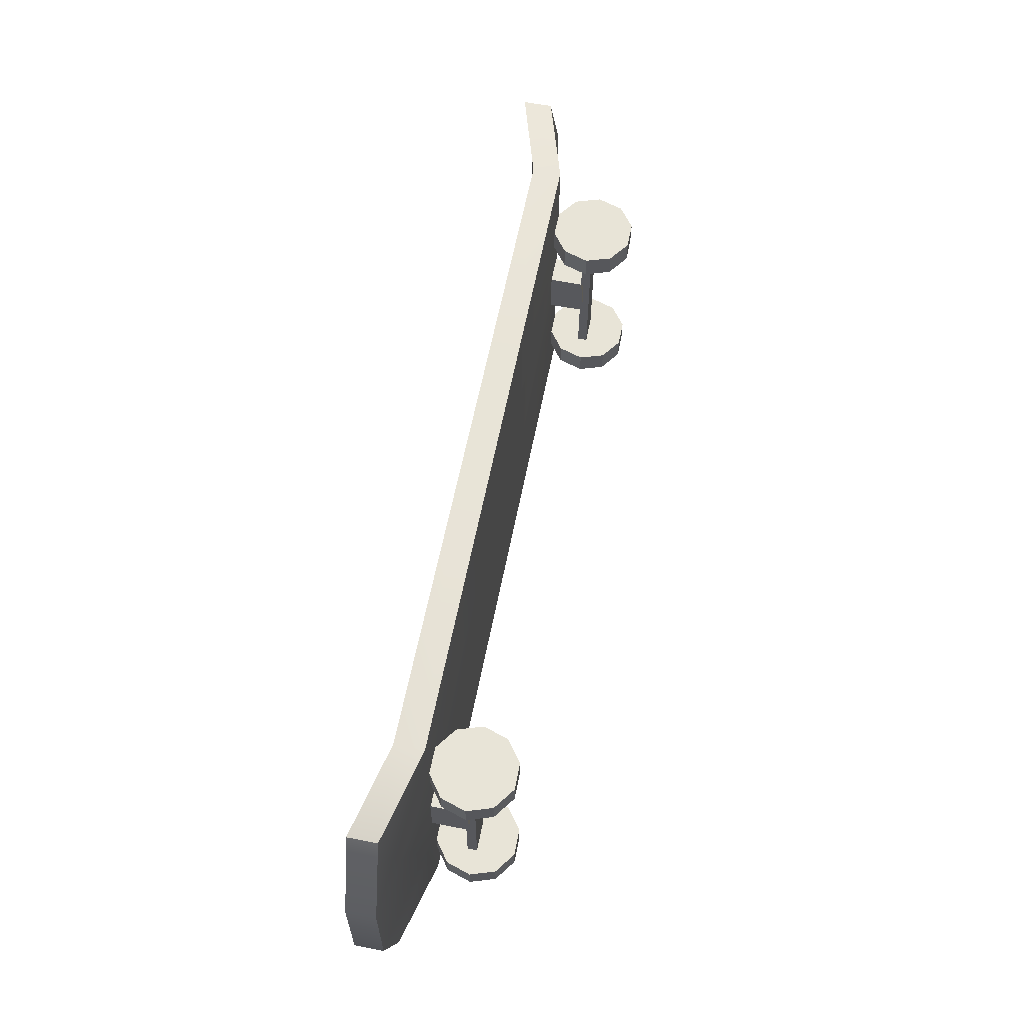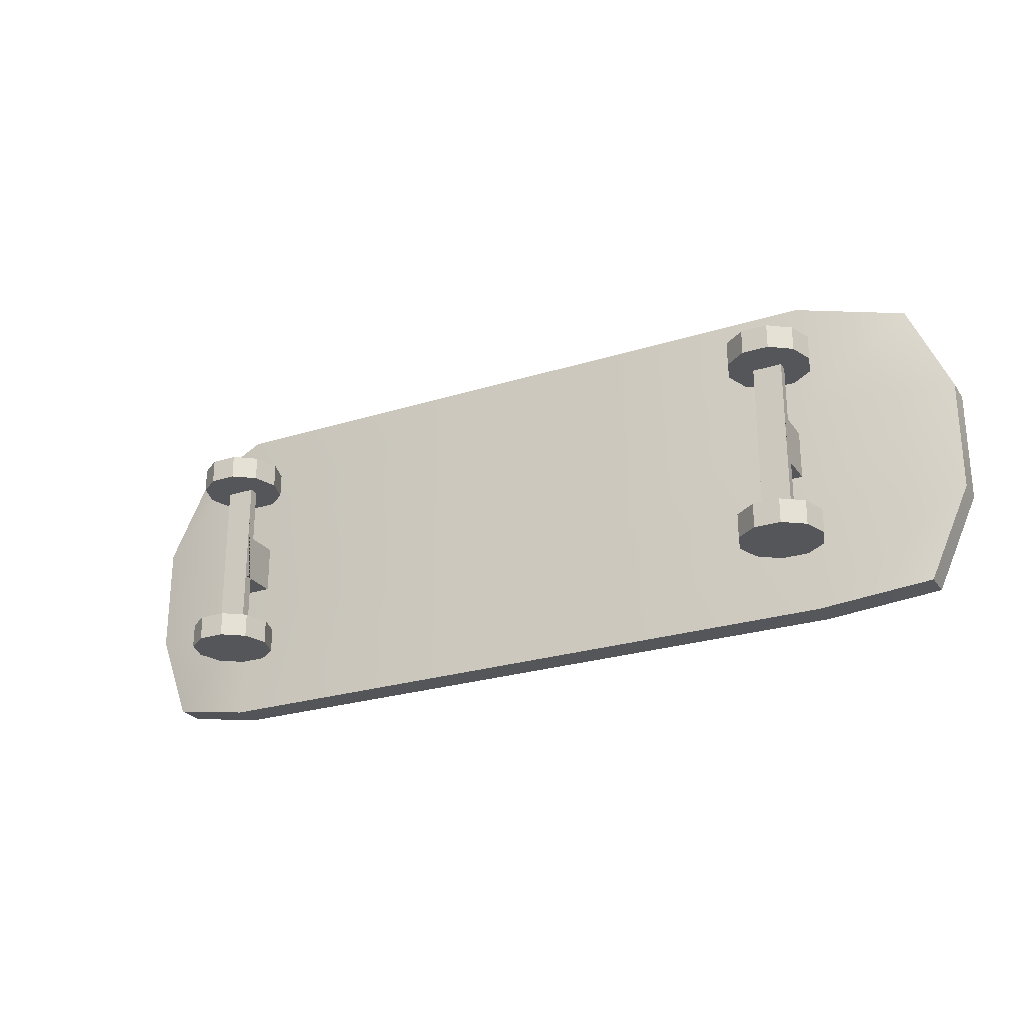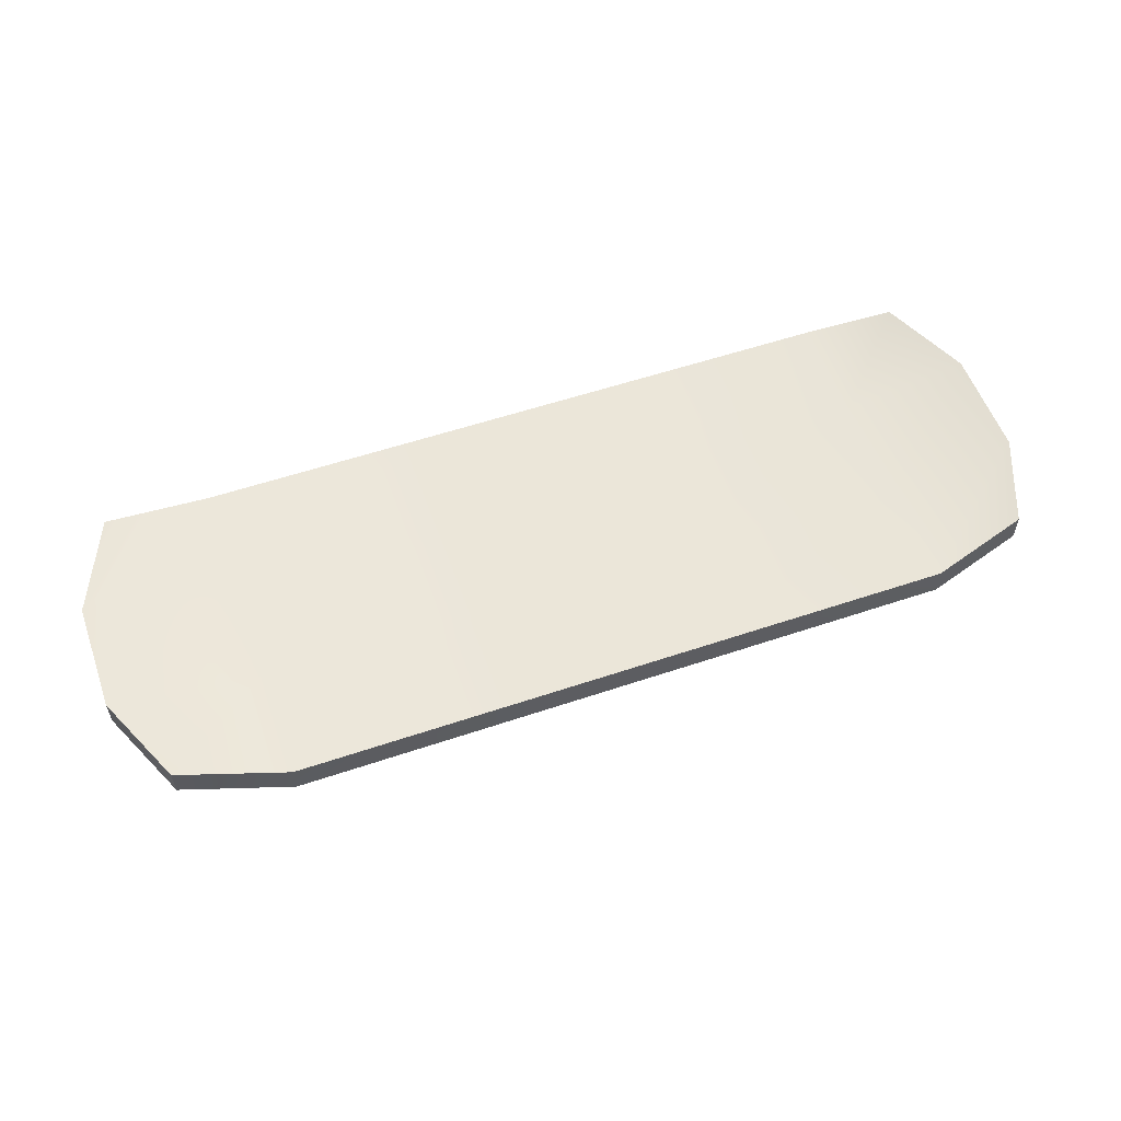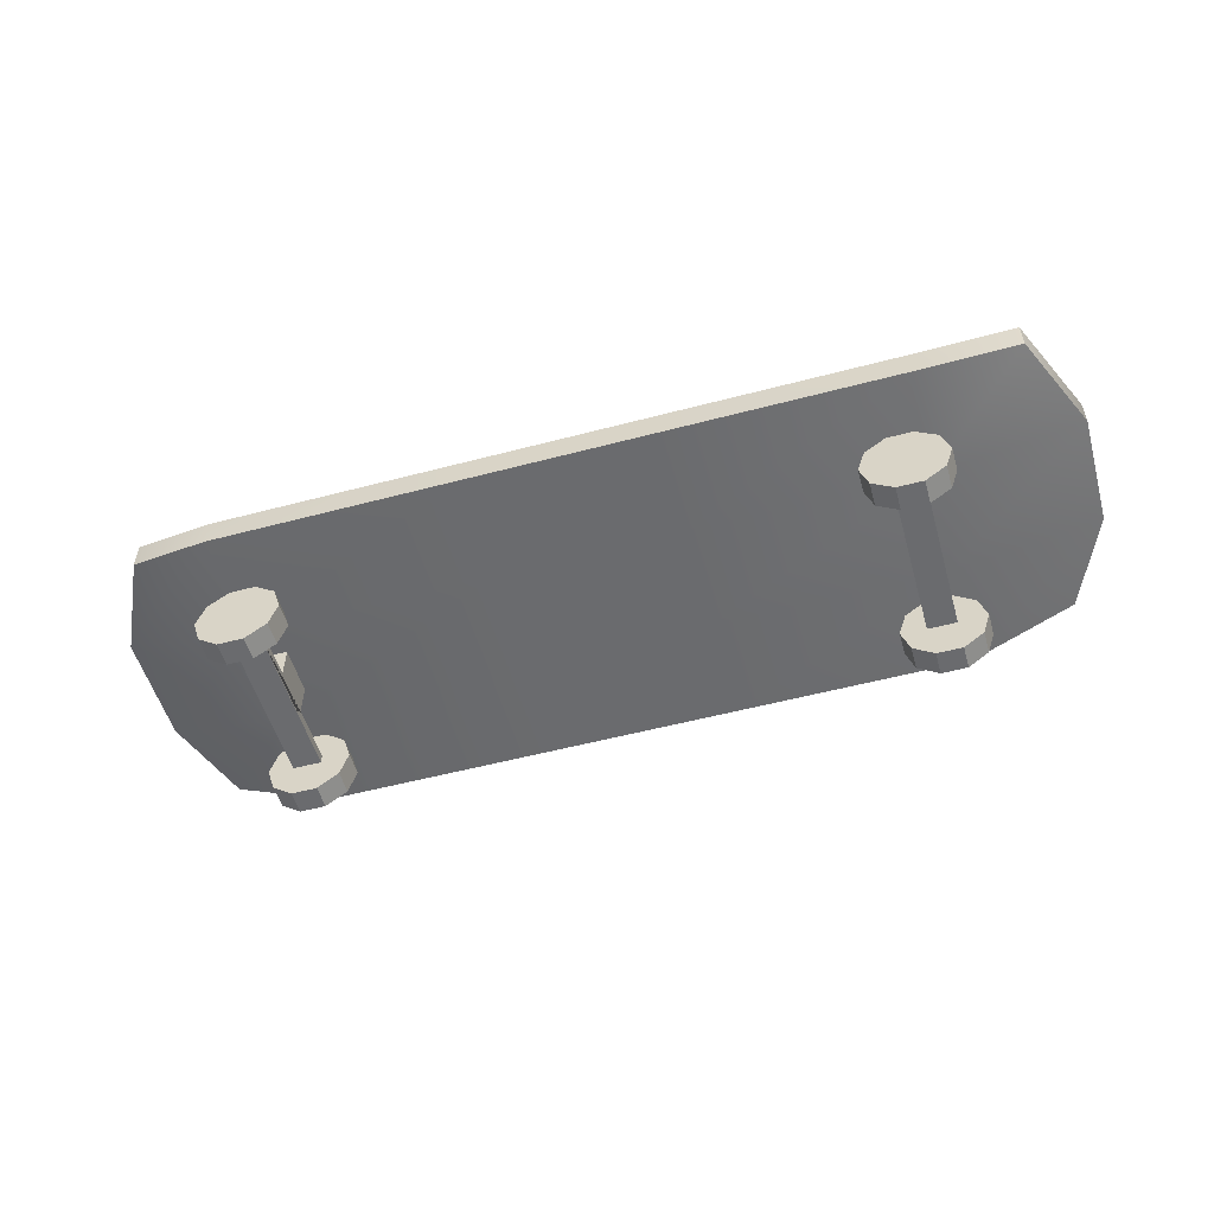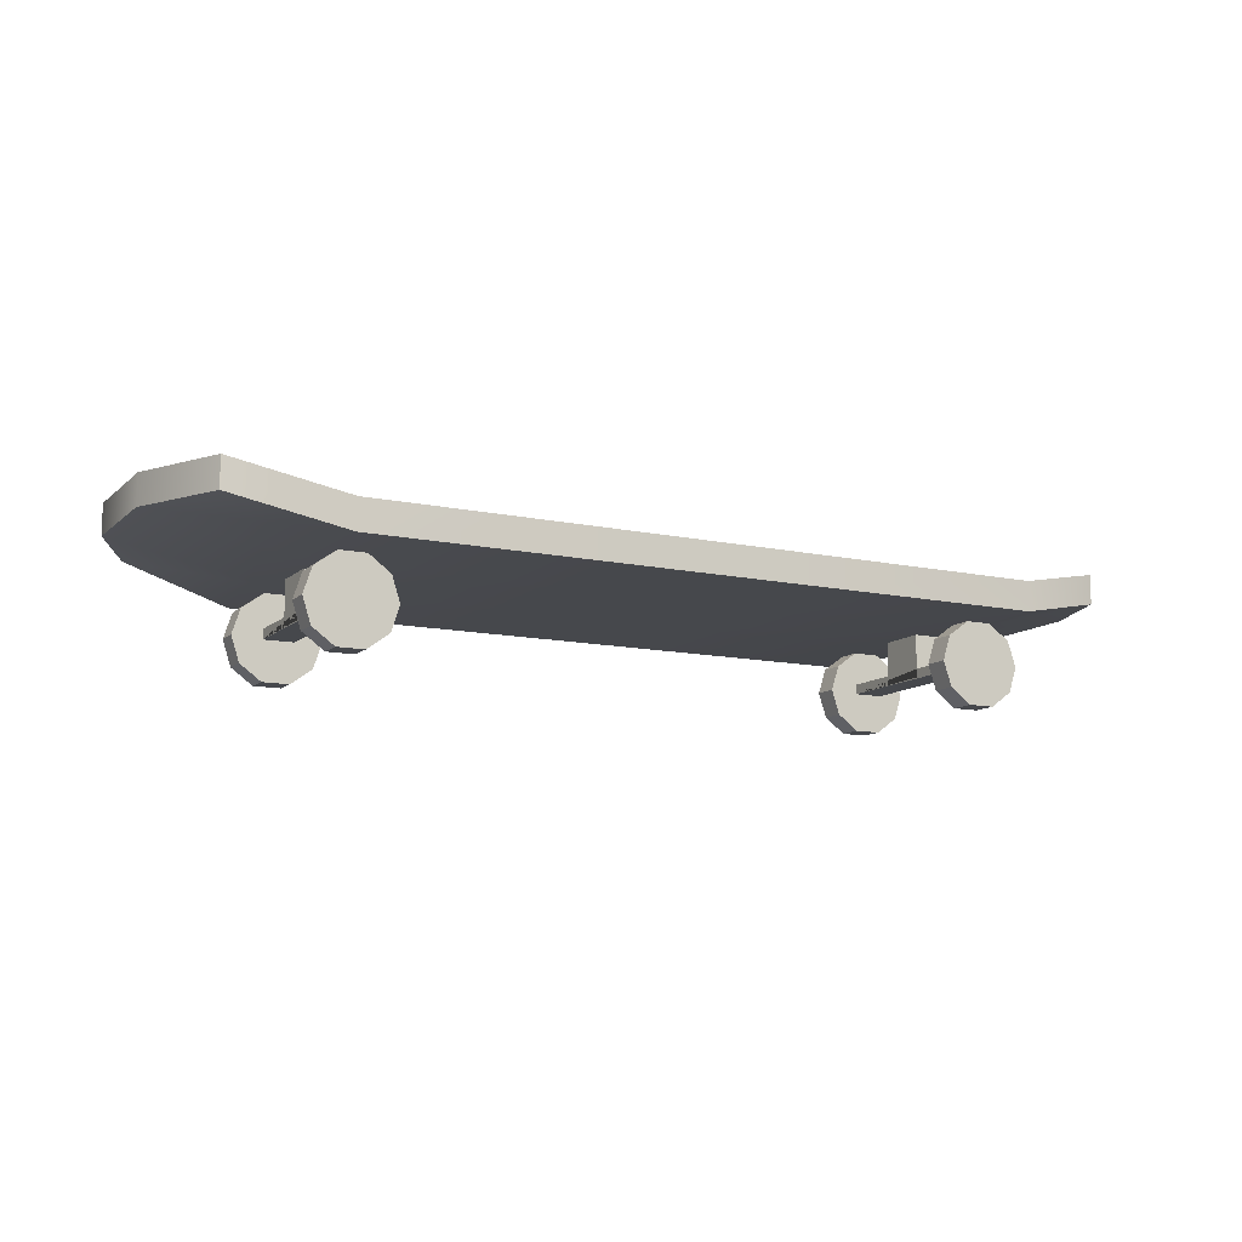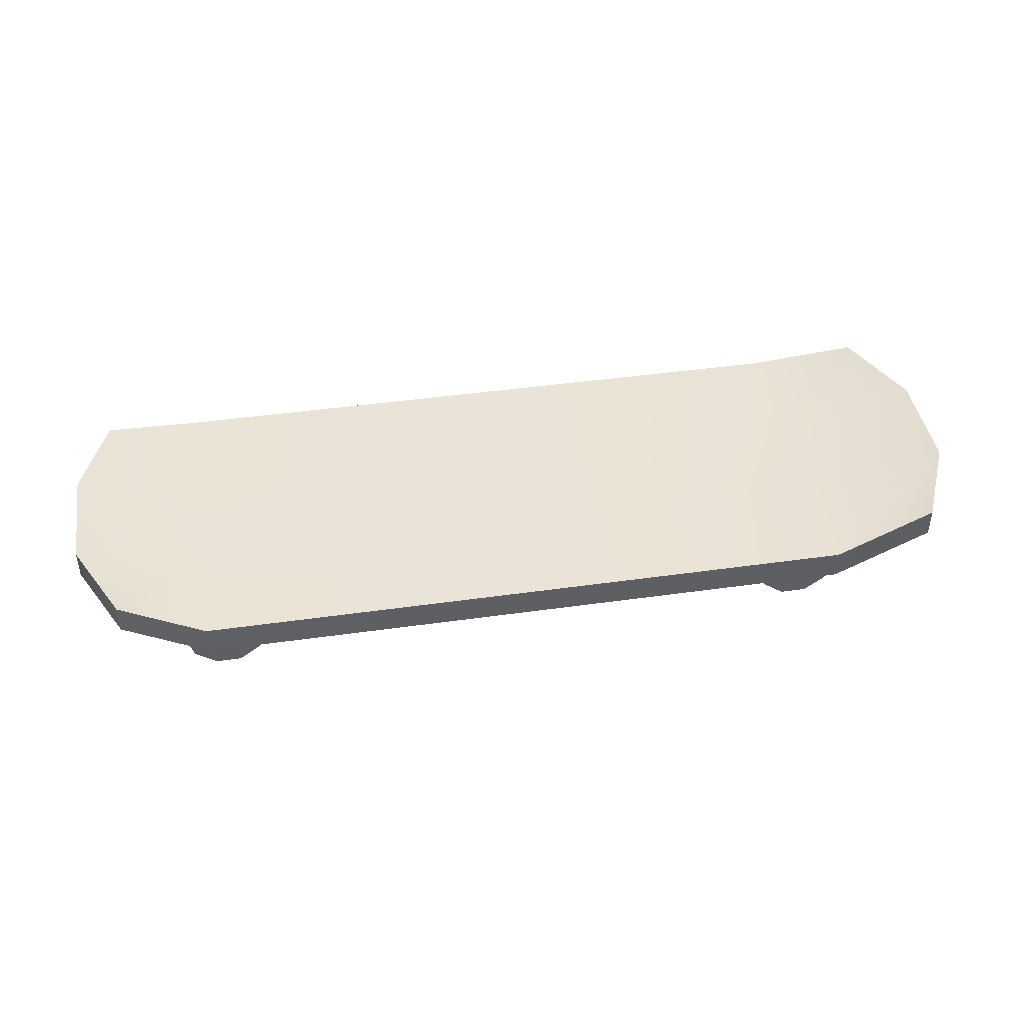
<metadata>
{"format":"obj","ext":"obj","renderer":"f3d","projection":"perspective","resolution":1024,"background":"white","views":[{"elev":61.4,"azim":-78.8,"up":"+Z"},{"elev":-25.4,"azim":26.8,"up":"+Z"},{"elev":55.9,"azim":160.5,"up":"+Y"},{"elev":-53.4,"azim":15.8,"up":"+Y"},{"elev":-11.4,"azim":152.2,"up":"+Y"},{"elev":42.8,"azim":-9.6,"up":"+Y"}]}
</metadata>
<code>
g default
v -4.376 1.101 1.499
v -3.49 0.8484 1.721
v -0.95 0.8484 1.721
v 0.95 0.8484 1.721
v 3.367 0.8484 1.721
v 4.447 1.153 1.548
v -4.376 1.401 1.499
v -3.49 1.148 1.721
v -0.95 1.148 1.721
v 0.95 1.148 1.721
v 3.367 1.148 1.721
v 4.447 1.453 1.548
v -4.807 1.378 0.5735
v -3.49 1.148 0.5735
v -0.95 1.148 0.5735
v 0.95 1.148 0.5735
v 3.367 1.148 0.5735
v 4.883 1.434 0.5735
v -4.807 1.378 -0.5735
v -3.49 1.148 -0.5735
v -0.95 1.148 -0.5735
v 0.95 1.148 -0.5735
v 3.367 1.148 -0.5735
v 4.883 1.434 -0.5735
v -4.455 1.354 -1.494
v -3.49 1.148 -1.721
v -0.95 1.148 -1.721
v 0.95 1.148 -1.721
v 3.367 1.148 -1.721
v 4.464 1.413 -1.514
v -4.455 1.054 -1.494
v -3.49 0.8484 -1.721
v -0.95 0.8484 -1.721
v 0.95 0.8484 -1.721
v 3.367 0.8484 -1.721
v 4.464 1.113 -1.514
v -4.807 1.078 -0.5735
v -3.49 0.8484 -0.5735
v -0.95 0.8484 -0.5735
v 0.95 0.8484 -0.5735
v 3.367 0.8484 -0.5735
v 4.883 1.134 -0.5735
v -4.807 1.078 0.5735
v -3.49 0.8484 0.5735
v -0.95 0.8484 0.5735
v 0.95 0.8484 0.5735
v 3.367 0.8484 0.5735
v 4.883 1.134 0.5735
g pCube2
f 1 2 8 7
f 2 3 9 8
f 3 4 10 9
f 4 5 11 10
f 5 6 12 11
f 7 8 14 13
f 8 9 15 14
f 9 10 16 15
f 10 11 17 16
f 11 12 18 17
f 13 14 20 19
f 14 15 21 20
f 15 16 22 21
f 16 17 23 22
f 17 18 24 23
f 19 20 26 25
f 20 21 27 26
f 21 22 28 27
f 22 23 29 28
f 23 24 30 29
f 25 26 32 31
f 26 27 33 32
f 27 28 34 33
f 28 29 35 34
f 29 30 36 35
f 31 32 38 37
f 32 33 39 38
f 33 34 40 39
f 34 35 41 40
f 35 36 42 41
f 37 38 44 43
f 38 39 45 44
f 39 40 46 45
f 40 41 47 46
f 41 42 48 47
f 43 44 2 1
f 44 45 3 2
f 45 46 4 3
f 46 47 5 4
f 47 48 6 5
f 42 36 30 24
f 48 42 24 18
f 6 48 18 12
f 31 37 19 25
f 37 43 13 19
f 43 1 7 13
g default
v 3.515 0.6775 0.844
v 3.297 0.8358 0.844
v 3.027 0.8358 0.844
v 2.809 0.6775 0.844
v 2.726 0.4212 0.844
v 2.809 0.1649 0.844
v 3.027 0.006522 0.844
v 3.297 0.006522 0.844
v 3.515 0.1649 0.844
v 3.598 0.4212 0.844
v 3.515 0.6775 1.096
v 3.297 0.8358 1.096
v 3.027 0.8358 1.096
v 2.809 0.6775 1.096
v 2.726 0.4212 1.096
v 2.809 0.1649 1.096
v 3.027 0.006522 1.096
v 3.297 0.006522 1.096
v 3.515 0.1649 1.096
v 3.598 0.4212 1.096
v 3.162 0.4212 0.844
v 3.162 0.4212 1.096
g pCylinder1
f 49 50 60 59
f 50 51 61 60
f 51 52 62 61
f 52 53 63 62
f 53 54 64 63
f 54 55 65 64
f 55 56 66 65
f 56 57 67 66
f 57 58 68 67
f 58 49 59 68
f 50 49 69
f 51 50 69
f 52 51 69
f 53 52 69
f 54 53 69
f 55 54 69
f 56 55 69
f 57 56 69
f 58 57 69
f 49 58 69
f 59 60 70
f 60 61 70
f 61 62 70
f 62 63 70
f 63 64 70
f 64 65 70
f 65 66 70
f 66 67 70
f 67 68 70
f 68 59 70
g default
v -3.515 0.3977 0.9853
v -3.215 0.3977 0.9853
v -3.215 0.4977 0.9853
v -3.515 0.4977 0.9853
v -3.215 0.4977 0.2501
v -3.515 0.4977 0.2501
v -3.215 0.9102 0.2501
v -3.515 0.9102 0.2501
v -3.215 0.9102 -0.2501
v -3.515 0.9102 -0.2501
v -3.215 0.4977 -0.2501
v -3.215 0.41 0.2501
v -3.215 0.41 -0.2501
v -3.515 0.4977 -0.2501
v -3.515 0.3977 -0.9853
v -3.215 0.3977 -0.9853
v -3.515 0.41 -0.2501
v -3.515 0.41 0.2501
v -3.215 0.4977 -0.9853
v -3.515 0.4977 -0.9853
g pasted__pCube3
f 71 72 73 74
f 74 73 75 76
f 75 77 78 76
f 78 77 79 80
f 81 79 77 75
f 75 82 83 81
f 76 78 80 84
f 84 80 79 81
f 85 86 72 71
f 84 87 88 76
f 81 89 90 84
f 90 89 86 85
f 72 86 89 81 83 82 75 73
f 85 71 74 76 88 87 84 90
g default
v -2.996 0.6775 0.844
v -3.214 0.8358 0.844
v -3.484 0.8358 0.844
v -3.702 0.6775 0.844
v -3.785 0.4212 0.844
v -3.702 0.1649 0.844
v -3.484 0.006522 0.844
v -3.214 0.006522 0.844
v -2.996 0.1649 0.844
v -2.913 0.4212 0.844
v -2.996 0.6775 1.096
v -3.214 0.8358 1.096
v -3.484 0.8358 1.096
v -3.702 0.6775 1.096
v -3.785 0.4212 1.096
v -3.702 0.1649 1.096
v -3.484 0.006522 1.096
v -3.214 0.006522 1.096
v -2.996 0.1649 1.096
v -2.913 0.4212 1.096
v -3.349 0.4212 0.844
v -3.349 0.4212 1.096
g pasted__pCylinder1 group
f 91 92 102 101
f 92 93 103 102
f 93 94 104 103
f 94 95 105 104
f 95 96 106 105
f 96 97 107 106
f 97 98 108 107
f 98 99 109 108
f 99 100 110 109
f 100 91 101 110
f 92 91 111
f 93 92 111
f 94 93 111
f 95 94 111
f 96 95 111
f 97 96 111
f 98 97 111
f 99 98 111
f 100 99 111
f 91 100 111
f 101 102 112
f 102 103 112
f 103 104 112
f 104 105 112
f 105 106 112
f 106 107 112
f 107 108 112
f 108 109 112
f 109 110 112
f 110 101 112
g default
v 3 0.5004 -0.2501
v 3 0.4127 -0.2501
v 3 0.4127 0.2501
v 3 0.5004 0.2501
v 3 0.4004 -0.9853
v 3.3 0.4004 -0.9853
v 3.3 0.4004 0.9853
v 3 0.4004 0.9853
v 3 0.9129 -0.2501
v 3.3 0.9129 -0.2501
v 3.3 0.5004 -0.2501
v 3 0.9129 0.2501
v 3.3 0.5004 0.2501
v 3.3 0.4127 0.2501
v 3.3 0.4127 -0.2501
v 3.3 0.9129 0.2501
v 3 0.5004 0.9853
v 3 0.5004 -0.9853
v 3.3 0.5004 0.9853
v 3.3 0.5004 -0.9853
g pasted__pasted__pCube3 group4
f 113 114 115 116
f 117 118 119 120
f 113 121 122 123
f 116 124 121 113
f 125 126 127 123
f 123 122 128 125
f 124 128 122 121
f 125 128 124 116
f 117 120 129 116 115 114 113 130
f 129 131 125 116
f 120 119 131 129
f 119 118 132 123 127 126 125 131
f 123 132 130 113
f 130 132 118 117
g default
v -2.996 0.6775 -1.112
v -3.214 0.8358 -1.112
v -3.484 0.8358 -1.112
v -3.702 0.6775 -1.112
v -3.785 0.4212 -1.112
v -3.702 0.1649 -1.112
v -3.484 0.006522 -1.112
v -3.214 0.006522 -1.112
v -2.996 0.1649 -1.112
v -2.913 0.4212 -1.112
v -2.996 0.6775 -0.8597
v -3.214 0.8358 -0.8597
v -3.484 0.8358 -0.8597
v -3.702 0.6775 -0.8597
v -3.785 0.4212 -0.8597
v -3.702 0.1649 -0.8597
v -3.484 0.006522 -0.8597
v -3.214 0.006522 -0.8597
v -2.996 0.1649 -0.8597
v -2.913 0.4212 -0.8597
v -3.349 0.4212 -1.112
v -3.349 0.4212 -0.8597
g pasted__pasted__pCylinder1 pasted__group group1
f 133 134 144 143
f 134 135 145 144
f 135 136 146 145
f 136 137 147 146
f 137 138 148 147
f 138 139 149 148
f 139 140 150 149
f 140 141 151 150
f 141 142 152 151
f 142 133 143 152
f 134 133 153
f 135 134 153
f 136 135 153
f 137 136 153
f 138 137 153
f 139 138 153
f 140 139 153
f 141 140 153
f 142 141 153
f 133 142 153
f 143 144 154
f 144 145 154
f 145 146 154
f 146 147 154
f 147 148 154
f 148 149 154
f 149 150 154
f 150 151 154
f 151 152 154
f 152 143 154
g default
v 3.524 0.6775 -1.112
v 3.306 0.8358 -1.112
v 3.037 0.8358 -1.112
v 2.819 0.6775 -1.112
v 2.736 0.4212 -1.112
v 2.819 0.1649 -1.112
v 3.037 0.006522 -1.112
v 3.306 0.006522 -1.112
v 3.524 0.1649 -1.112
v 3.608 0.4212 -1.112
v 3.524 0.6775 -0.8597
v 3.306 0.8358 -0.8597
v 3.037 0.8358 -0.8597
v 2.819 0.6775 -0.8597
v 2.736 0.4212 -0.8597
v 2.819 0.1649 -0.8597
v 3.037 0.006522 -0.8597
v 3.306 0.006522 -0.8597
v 3.524 0.1649 -0.8597
v 3.608 0.4212 -0.8597
v 3.172 0.4212 -1.112
v 3.172 0.4212 -0.8597
g pasted__pasted__pasted__pCylinder1 pasted__pasted__group pasted__group1 group2
f 155 156 166 165
f 156 157 167 166
f 157 158 168 167
f 158 159 169 168
f 159 160 170 169
f 160 161 171 170
f 161 162 172 171
f 162 163 173 172
f 163 164 174 173
f 164 155 165 174
f 156 155 175
f 157 156 175
f 158 157 175
f 159 158 175
f 160 159 175
f 161 160 175
f 162 161 175
f 163 162 175
f 164 163 175
f 155 164 175
f 165 166 176
f 166 167 176
f 167 168 176
f 168 169 176
f 169 170 176
f 170 171 176
f 171 172 176
f 172 173 176
f 173 174 176
f 174 165 176

</code>
